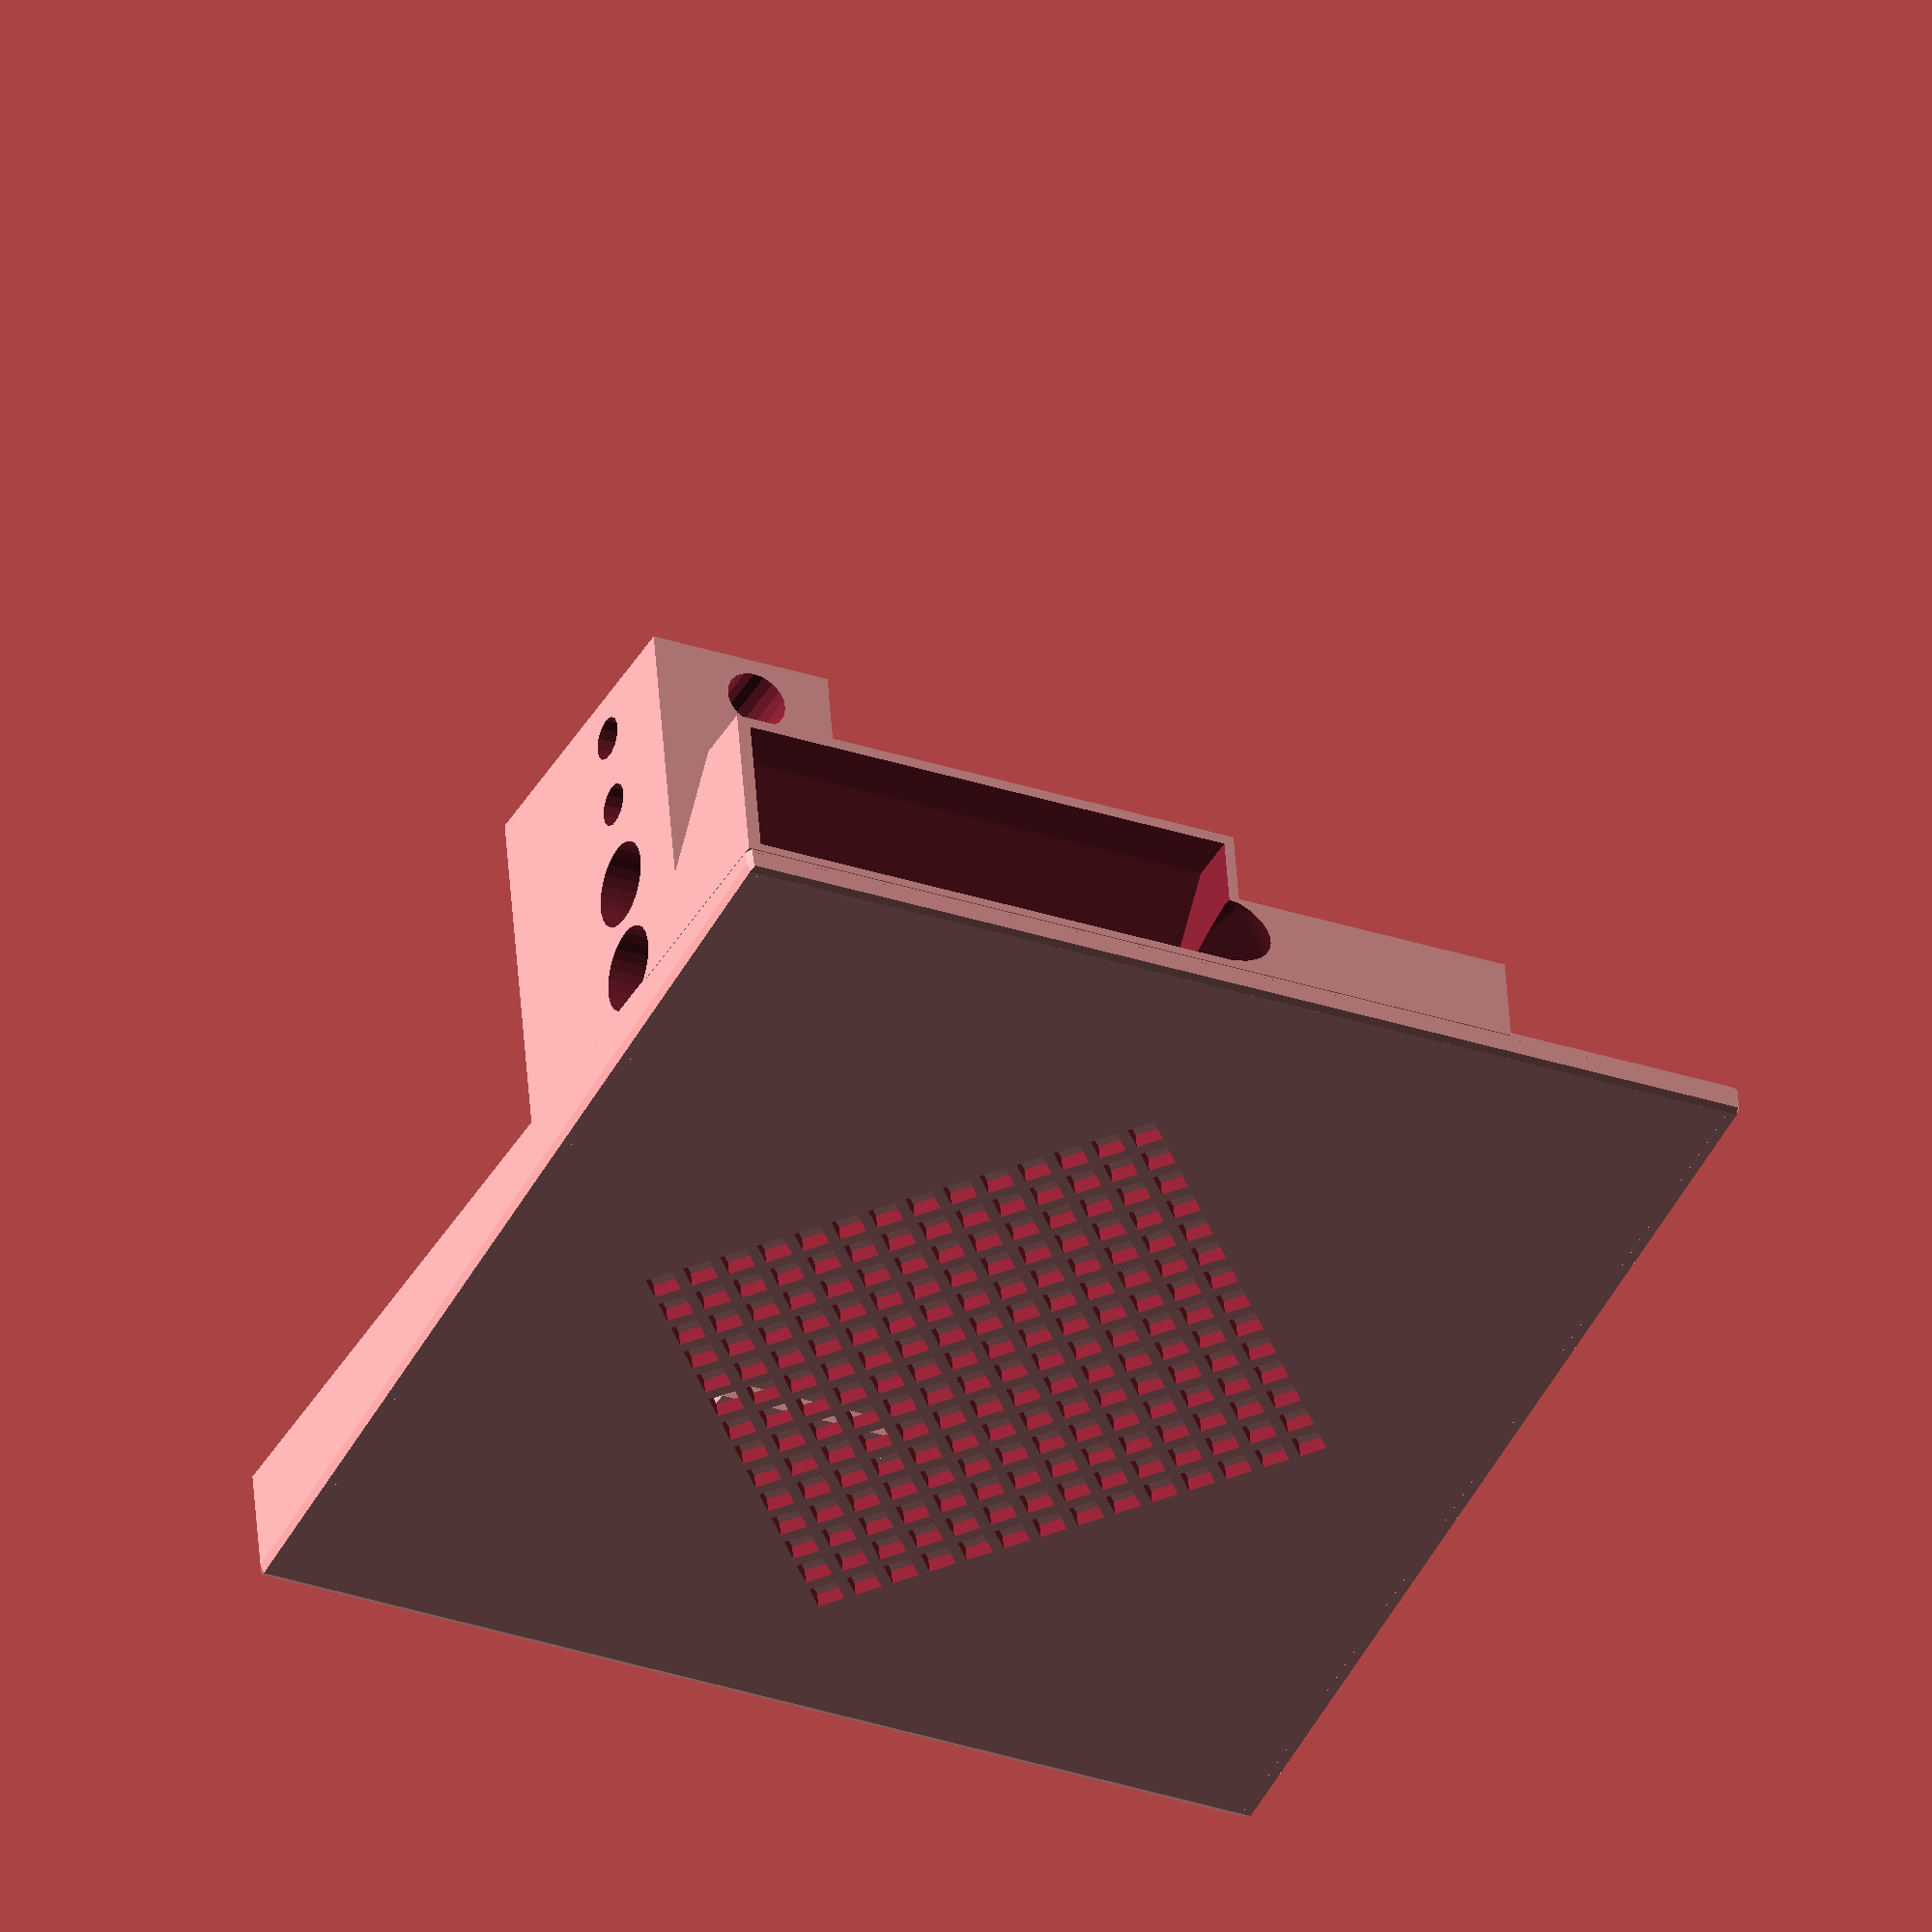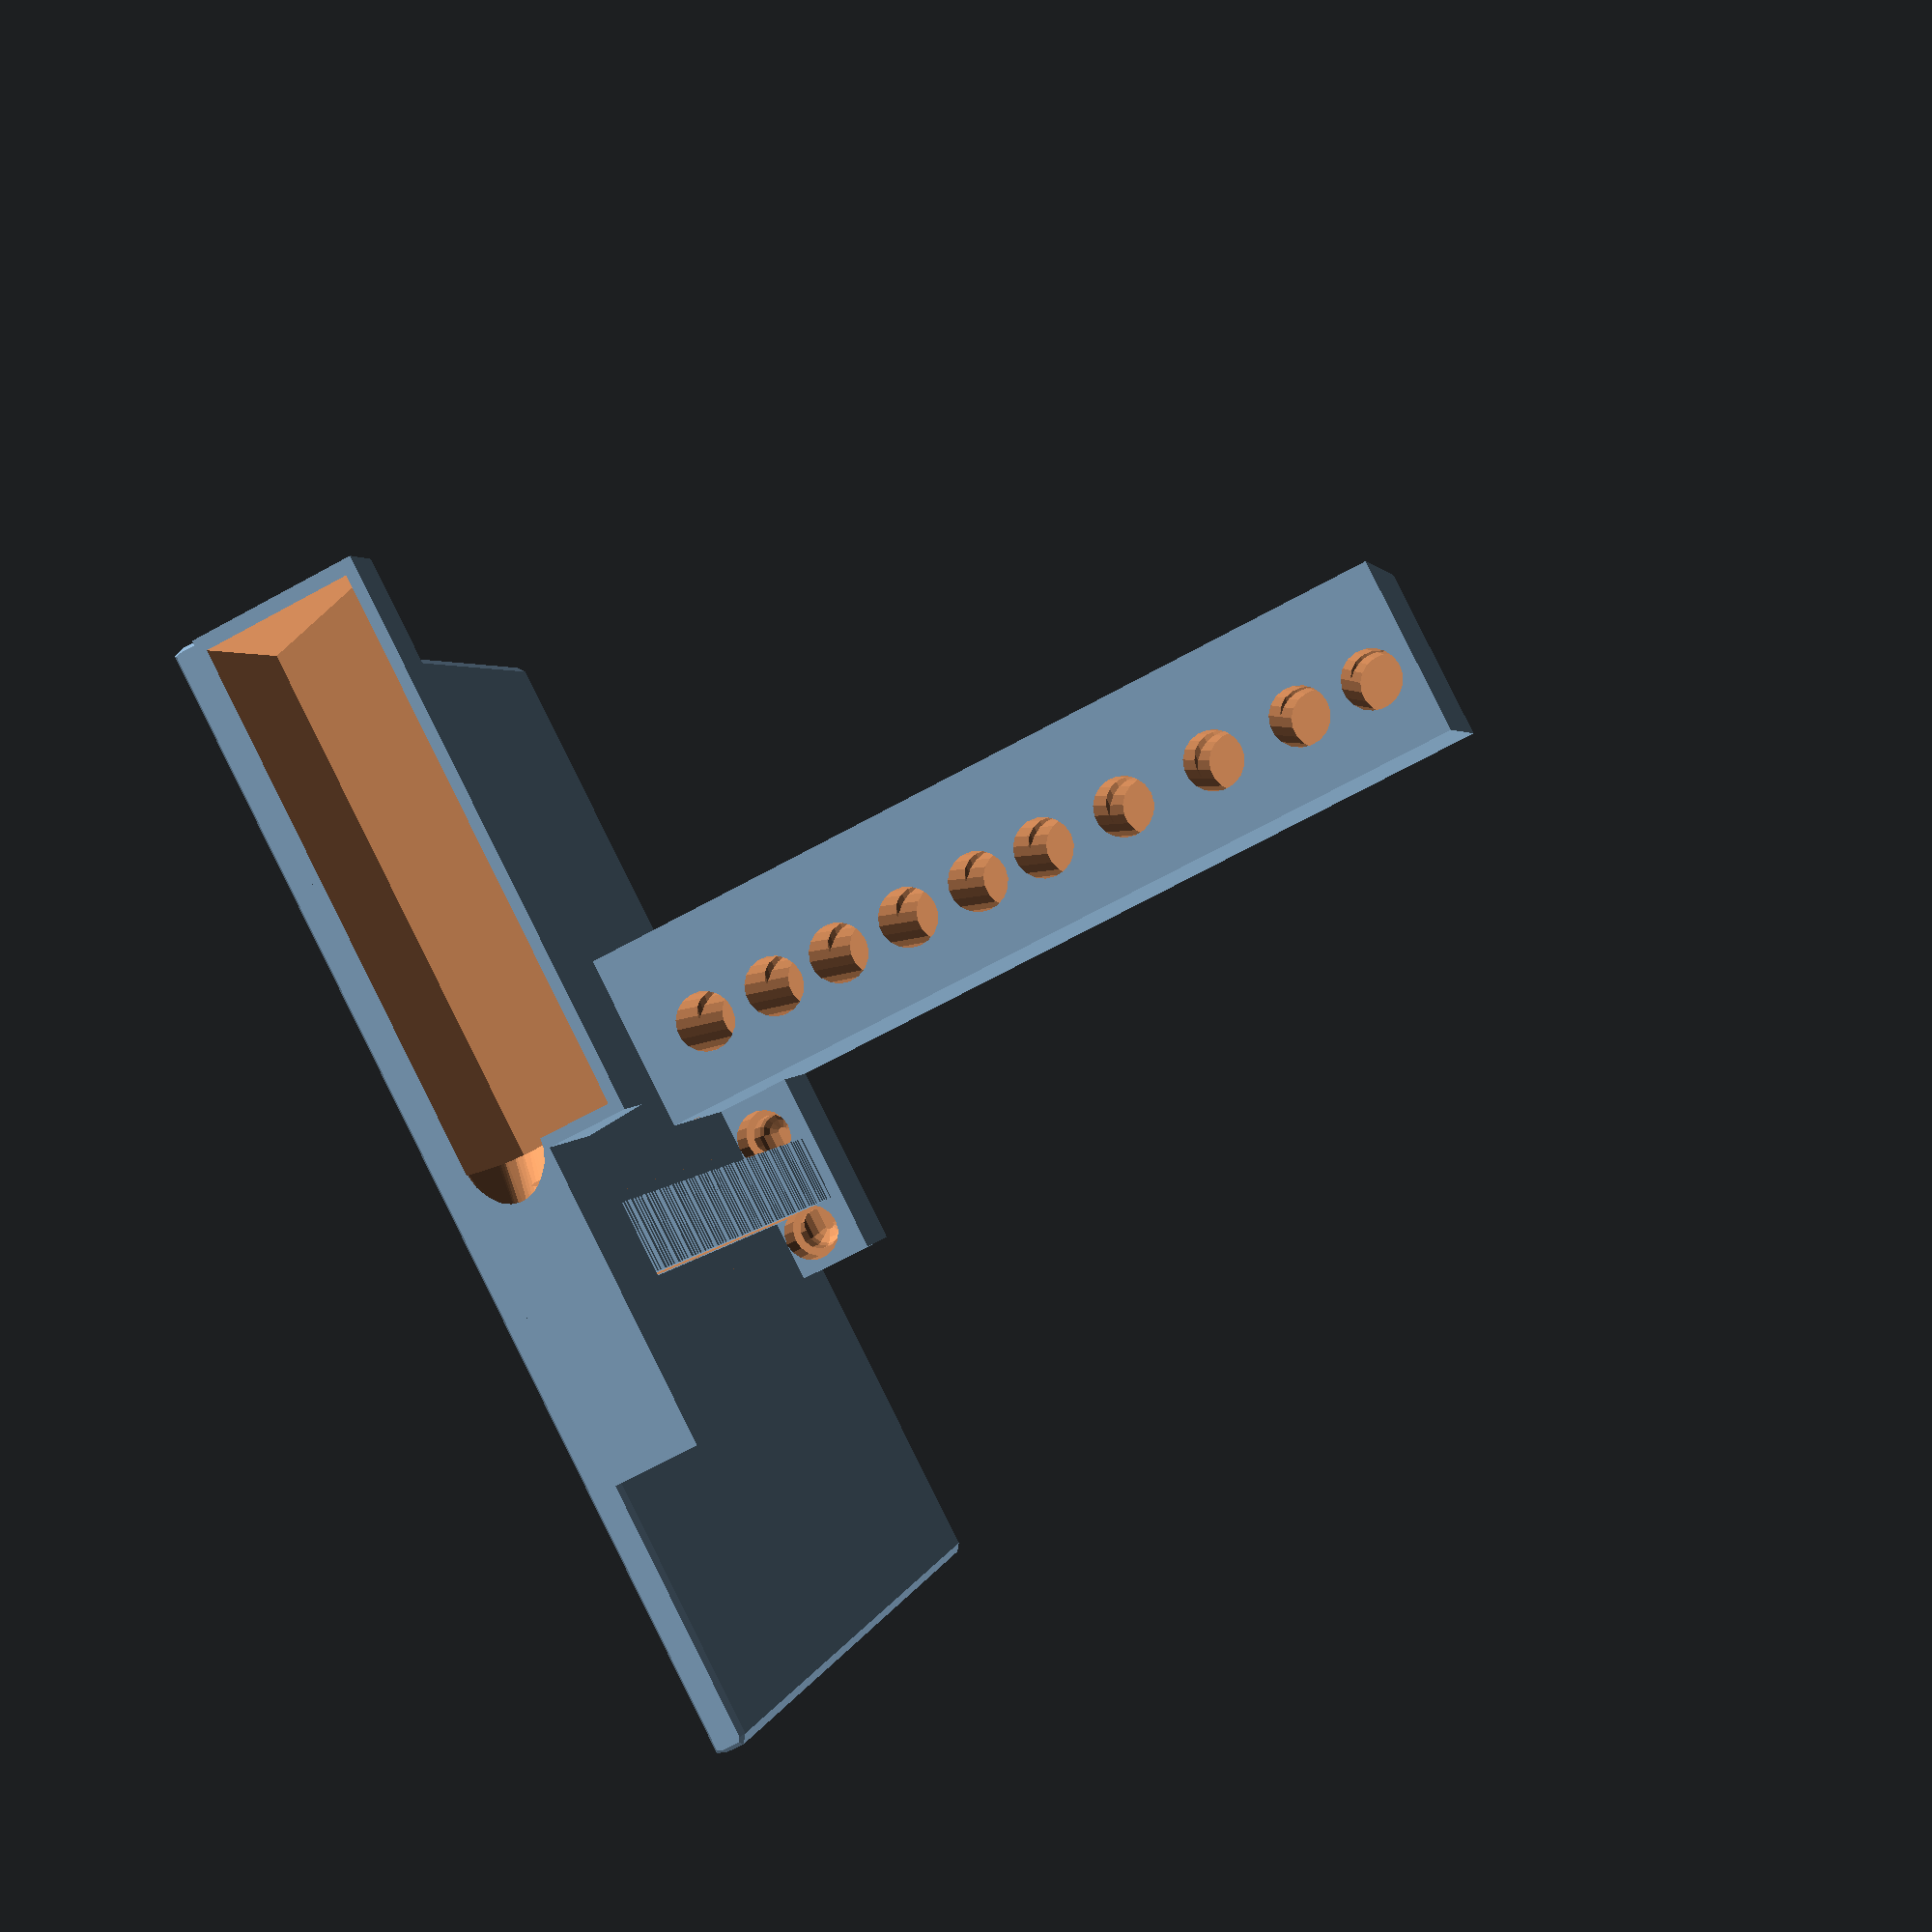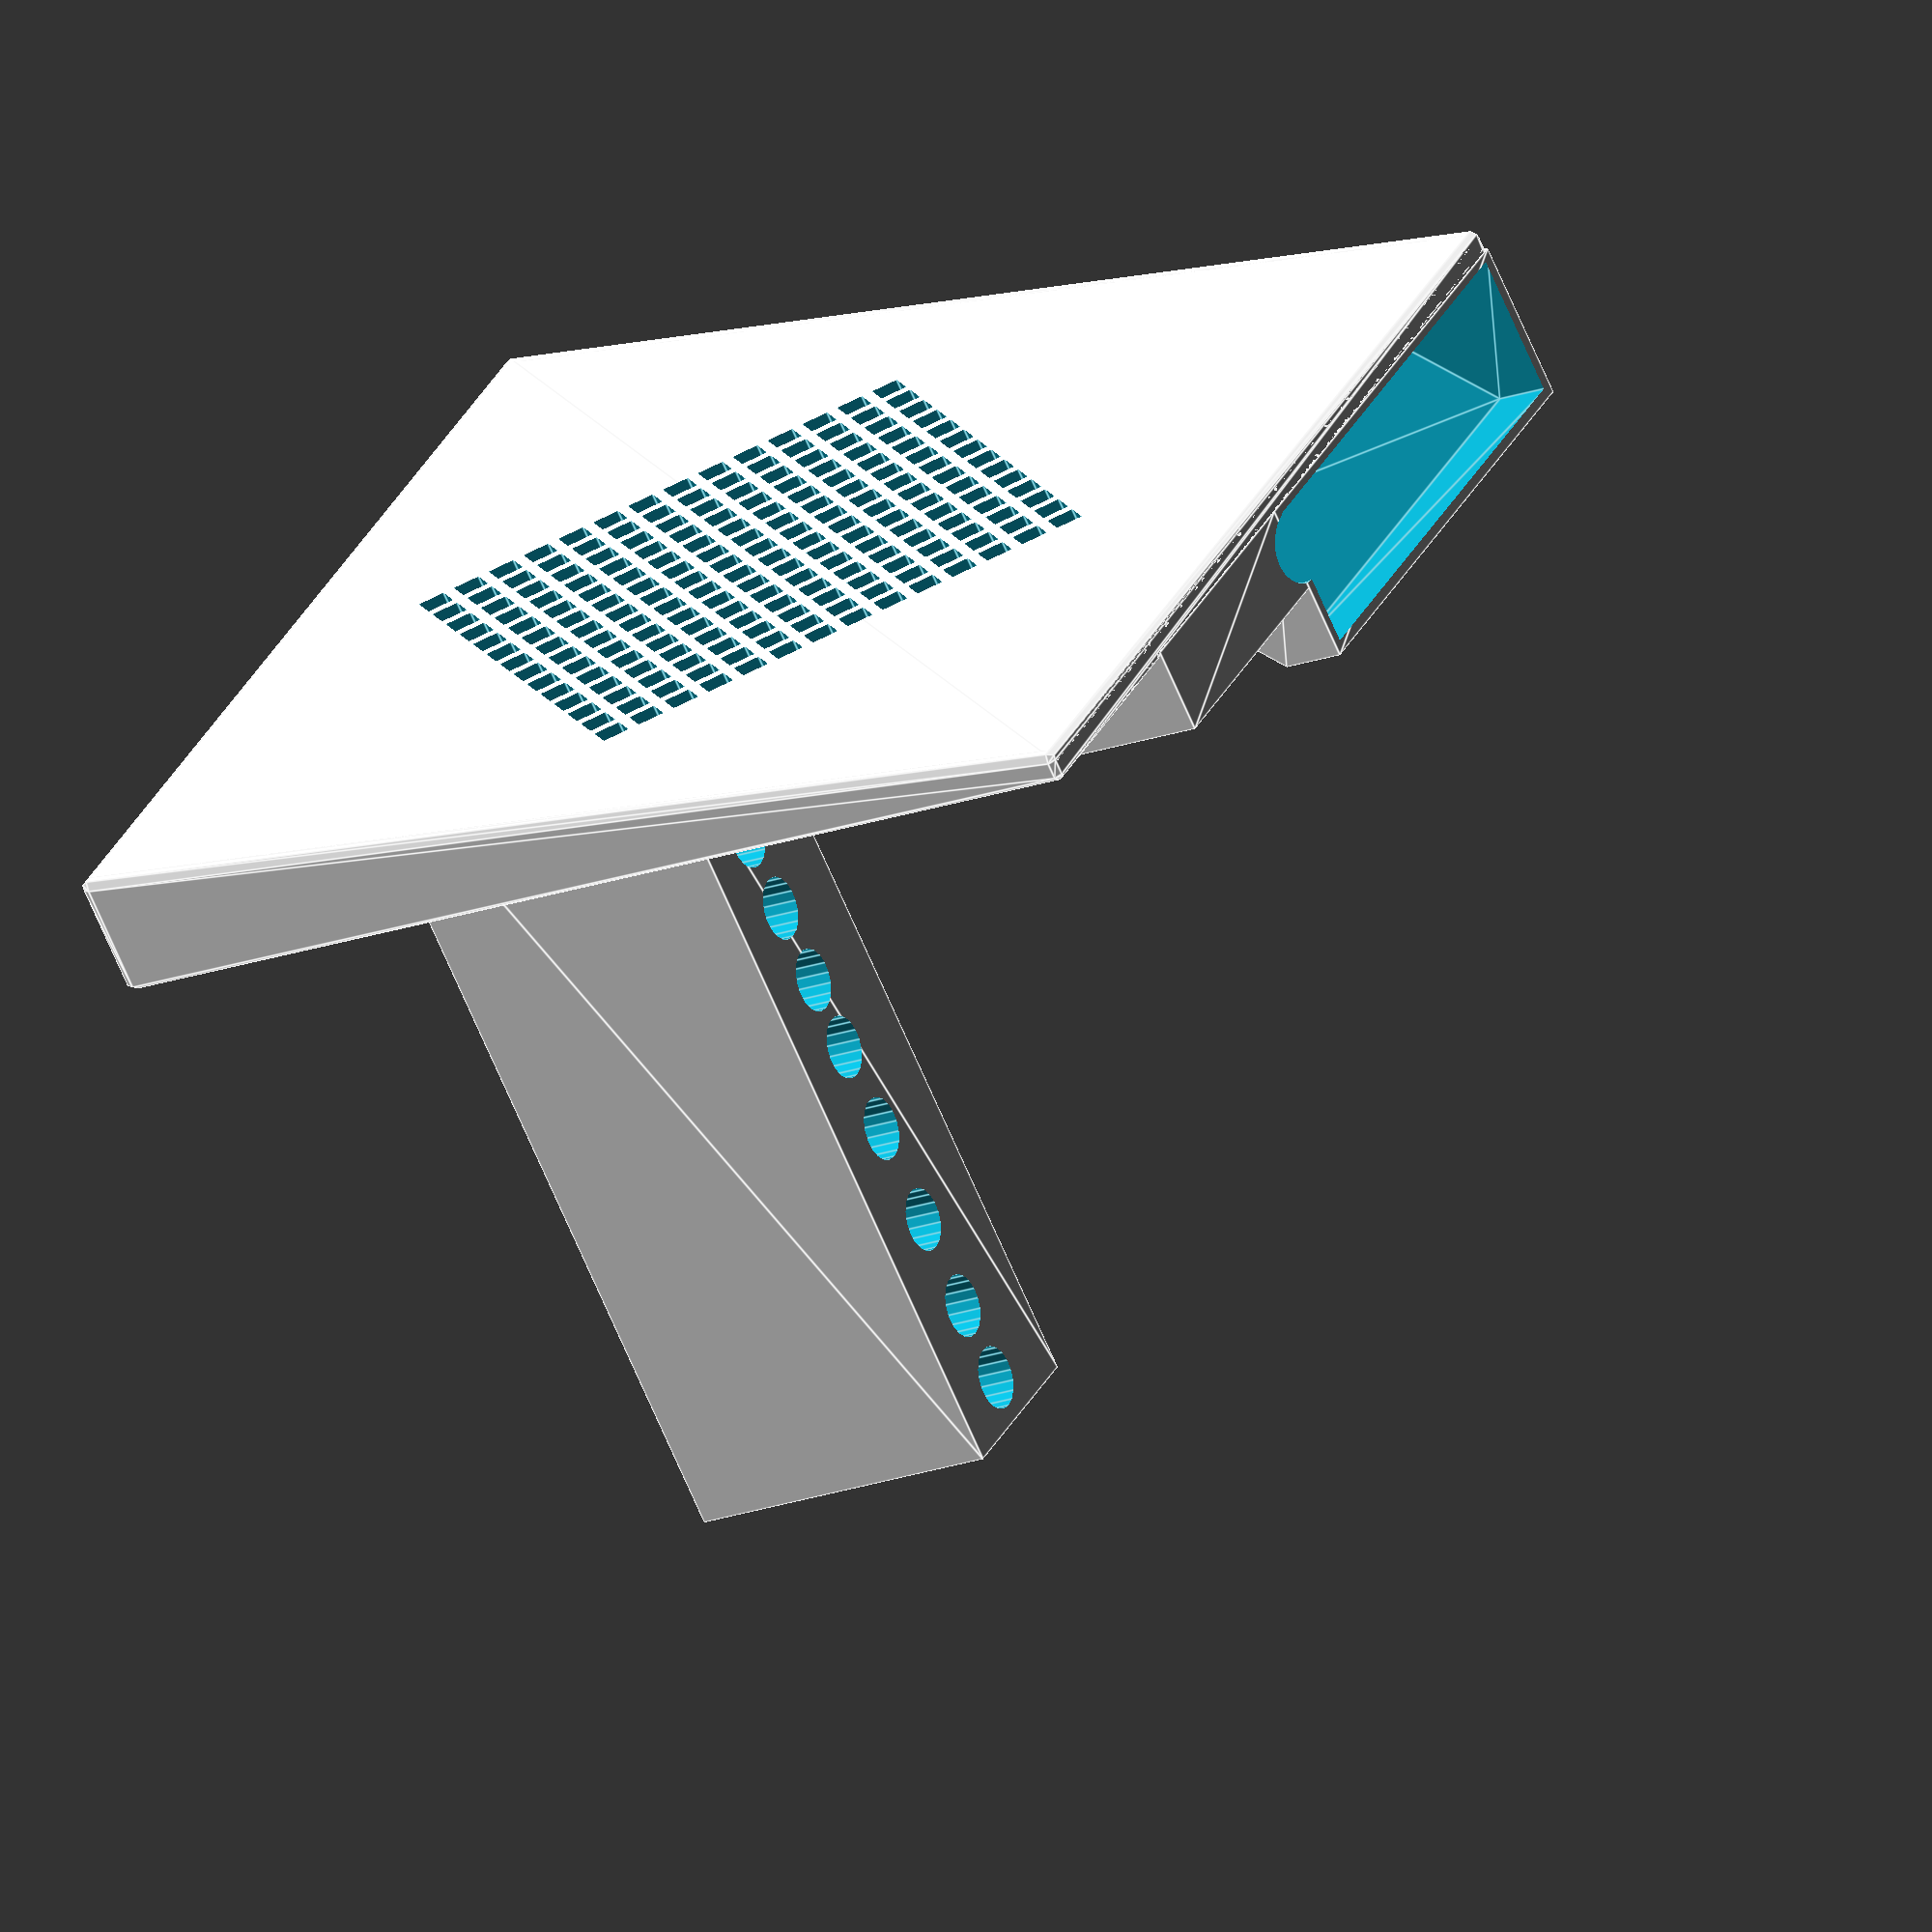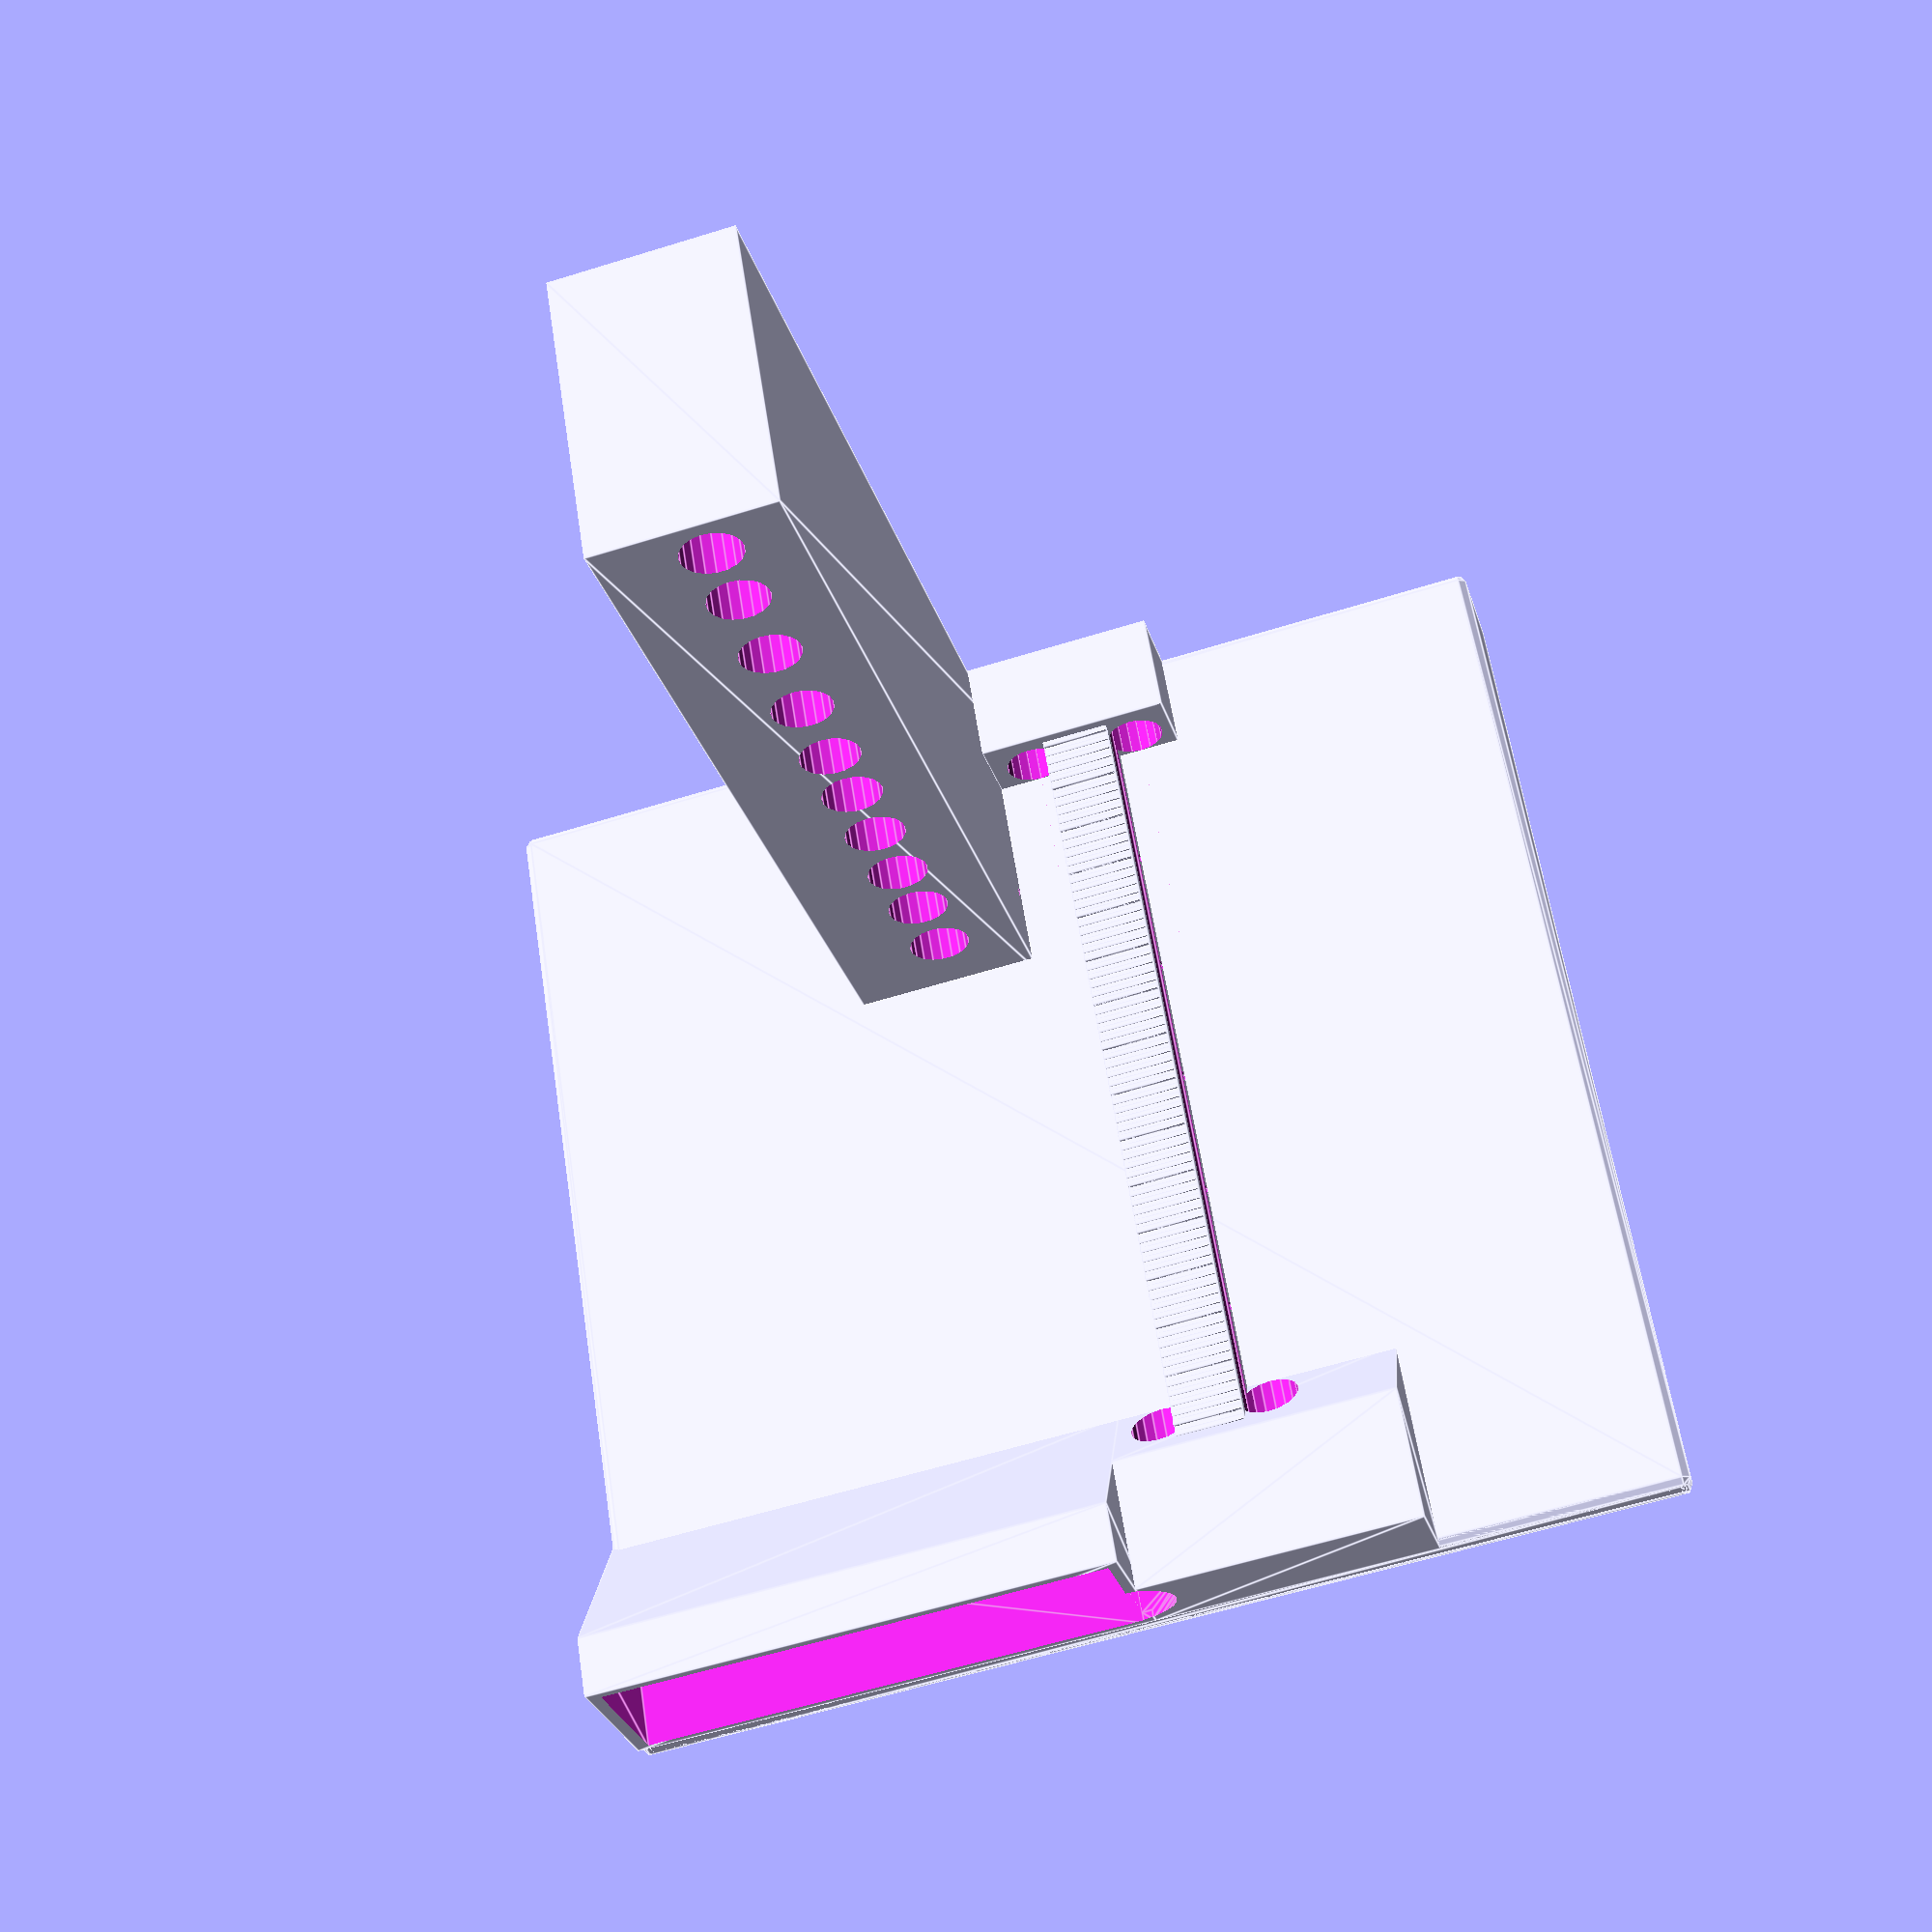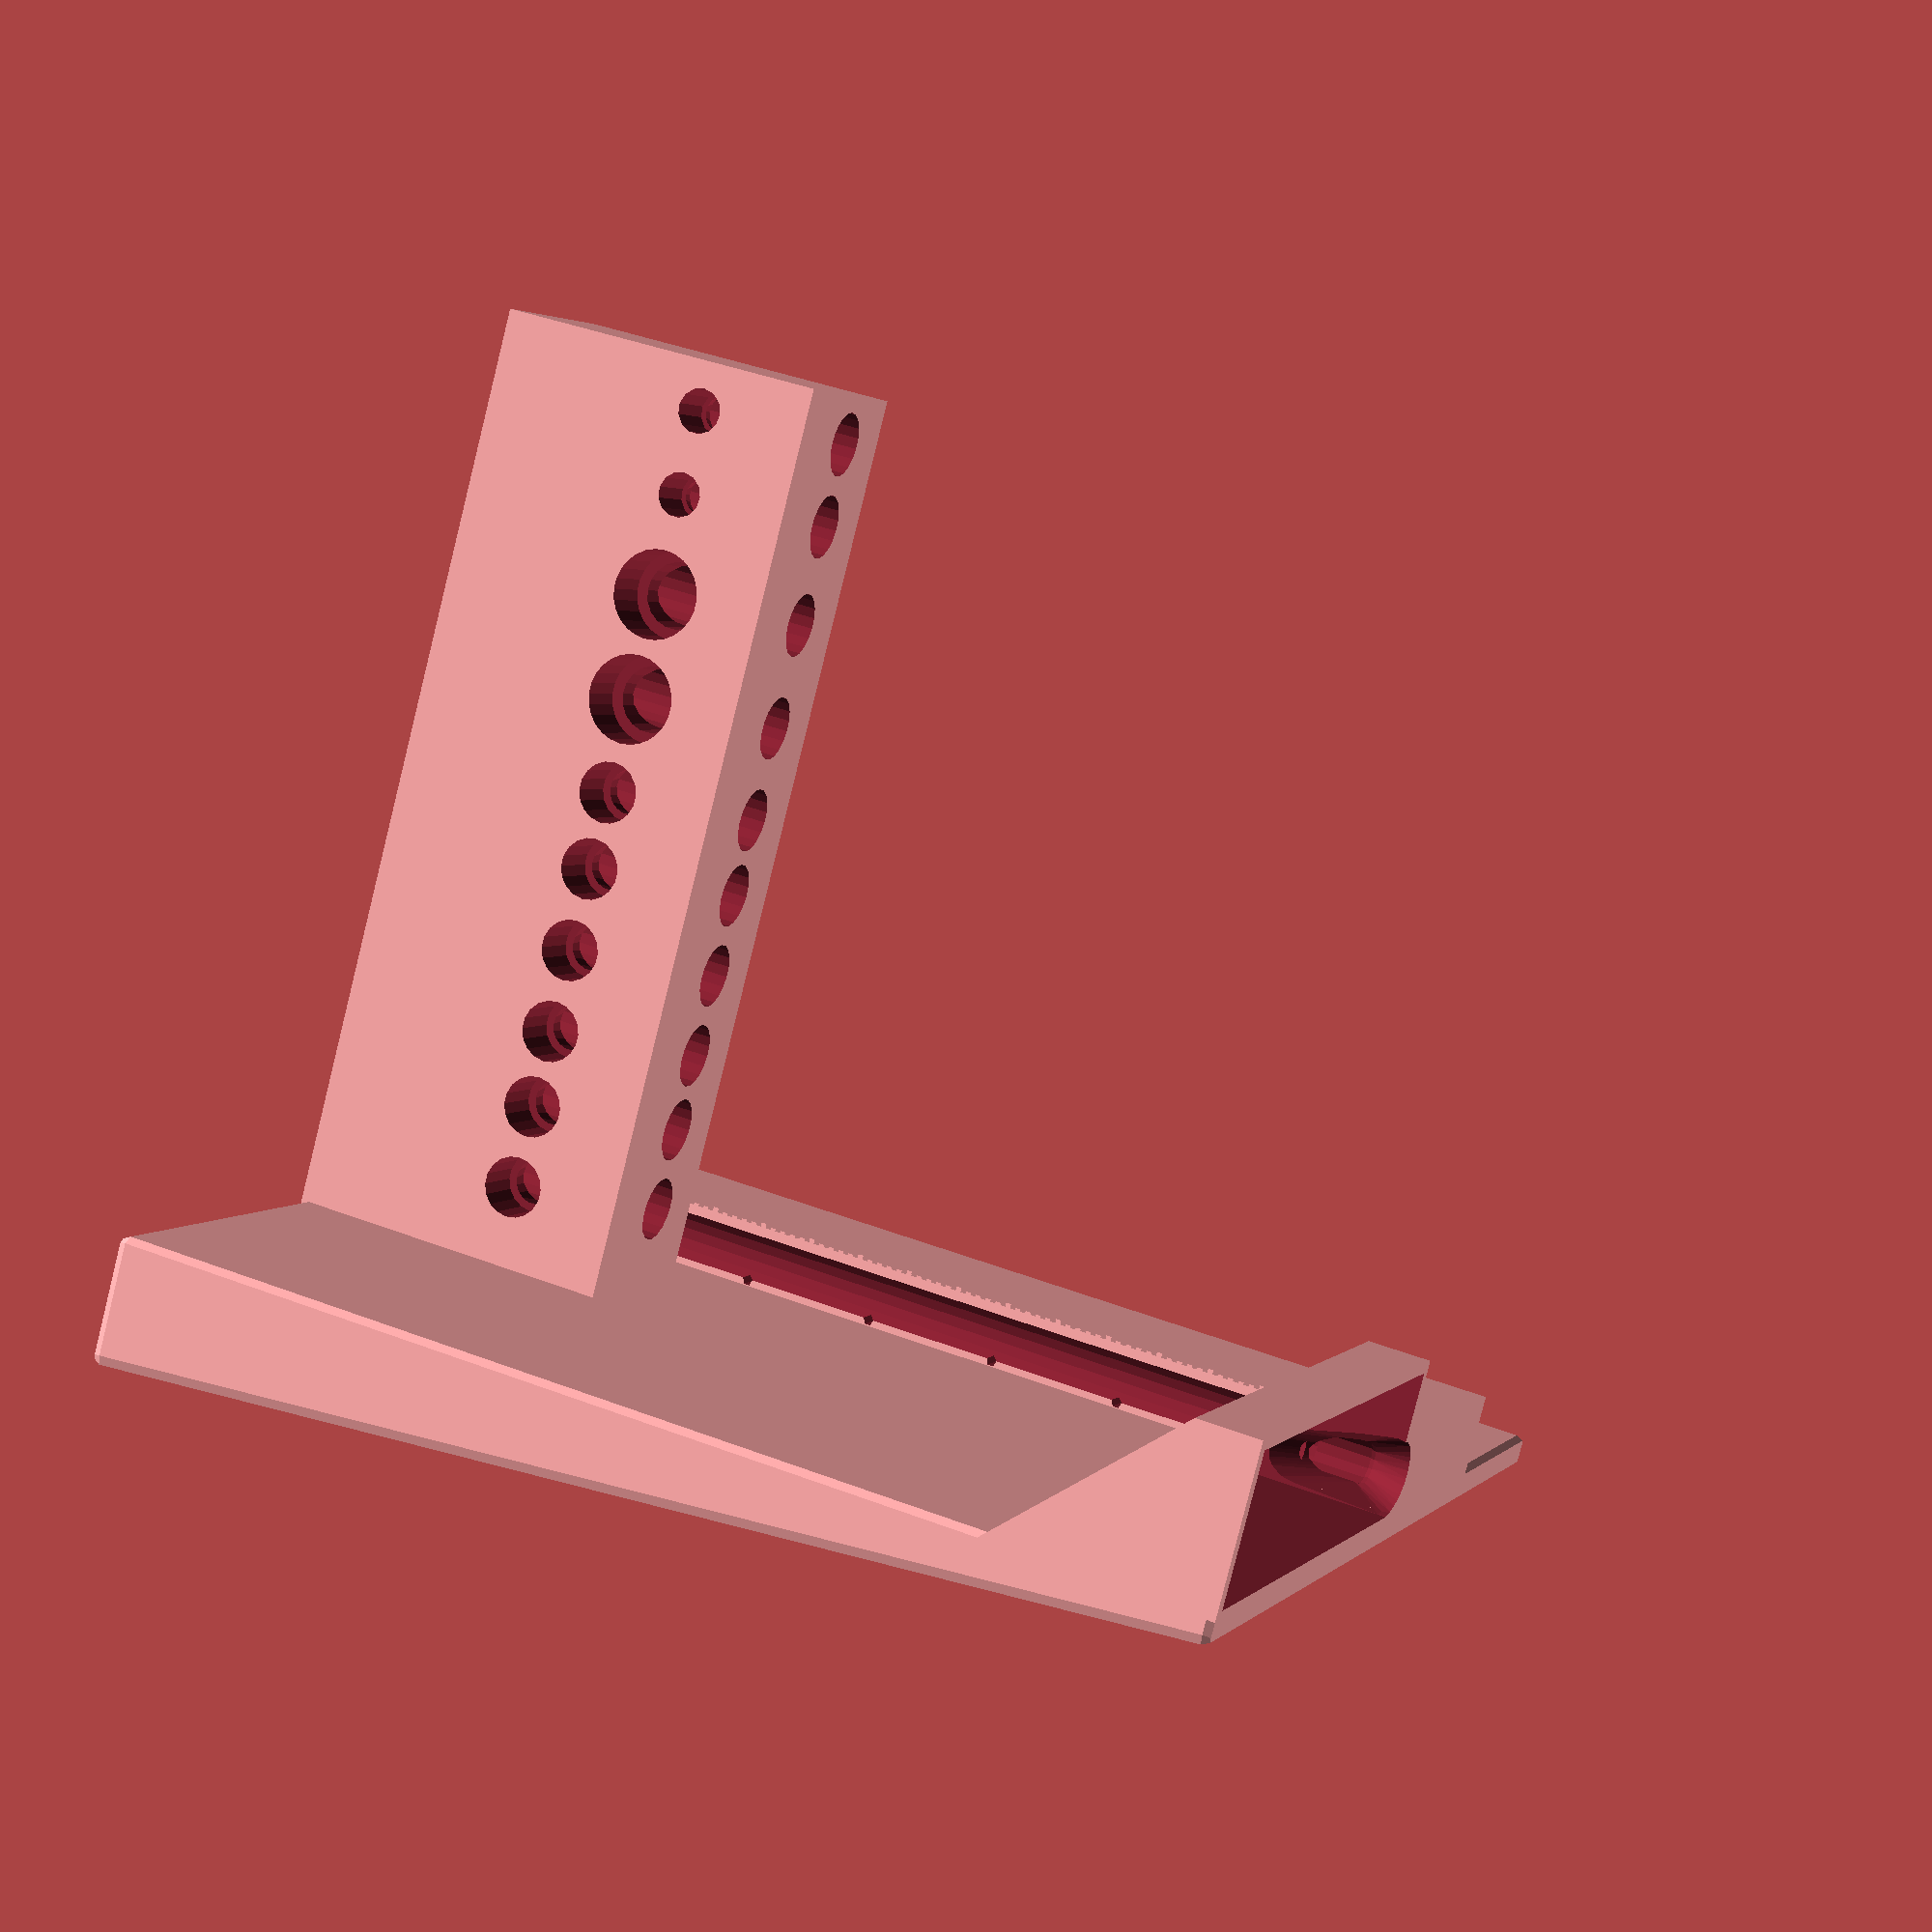
<openscad>

// outer and inner diameter of tube for the barometer
meter_diameter = [11, 8]; 

// outer and inner diameters of all tubes towards the pipes
tubes = [ [11, 8], [11, 8], [11, 8], [11, 8], [11, 8], [11, 8],       
[16, 12], [16, 12],
[8, 6], [8, 6]];

// outer diameter of wider valve pipe:
wideOuter = 11.6;
// inner diameter of narrower valve pipe:
narrowInner = 8.2; 

// from https://en.wikibooks.org/wiki/OpenSCAD_User_Manual/Tips_and_Tricks#Add_all_values_in_a_list
function add2(v) = [for(p=v) 1]*v;
    
// placements of valves/tubes in x-direction
tubes_X = [for (i= [0 : len(tubes) -1])           
    round(
        add2([ for (j = [0 : i])  max (tubes[j][0], wideOuter) ]) 
        - (tubes[i][0])/2   // back to the middle of the tube
        + 10                // distance to bellow
        + 3*i               // 3mm distance between pipes
    )
];

echo(tubes_X=tubes_X);

// bellow case
case_points = [ [0, -98.5, 1.5], [0, 98.5, 1.5], [0, -98.5, 200], [0, 98.5, 200], [-20, -98.5, 1.5], [-20, 98.5, 1.5], [-3, -98.5, 200], [-3, 98.5, 200] ];

// bellow case
difference(){
    union(){                           // plus
        union(){                                // case towards bellow
            hull(){                         // towards voice chest
                translate(case_points[0])sphere(1.5); 
                translate(case_points[1])sphere(1.5); 
                translate(case_points[2])sphere(1.5); 
                translate(case_points[3])sphere(1.5);
            };
            hull(){                         // floor
                translate(case_points[0])sphere(1.5); 
                translate(case_points[1])sphere(1.5); 
                translate(case_points[4])sphere(1.5); 
                translate(case_points[5])sphere(1.5);
            };   
            difference(){
                hull(){                         // towards bellow
                    translate(case_points[4])sphere(1.5); 
                    translate(case_points[5])sphere(1.5); 
                    translate(case_points[6])sphere(1.5); 
                    translate(case_points[7])sphere(1.5);
                };
                for (j = [3 : 16]) translate([0, -5*j, 5*j])
                    for (i = [3 : 16 ])
                        translate([-12, 5*i, 5*i]) rotate([45, 0 , 0]) cube([20, 5, 5], true);
                };
            hull(){                         // side
                translate(case_points[0])sphere(1.5); 
                translate(case_points[2])sphere(1.5); 
                translate(case_points[4])sphere(1.5);
                translate(case_points[6])sphere(1.5);
            };
            hull(){                         // side
                translate(case_points[1])sphere(1.5); 
                translate(case_points[3])sphere(1.5); 
                translate(case_points[5])sphere(1.5);
                translate(case_points[7])sphere(1.5);
            };
            hull(){                         // top
                translate(case_points[2])sphere(1.5); 
                translate(case_points[3])sphere(1.5); 
                translate(case_points[6])sphere(1.5);
                translate(case_points[7])sphere(1.5);
            };
        };
            rotate([90, 0, 0])
                linear_extrude(meter_diameter[0]*3.5 + 15) 
                    polygon(points = [
                        [0, 201.5], 
                        [0, 160], 
                        [meter_diameter[0] + 5, meter_diameter[0] + 165], 
                        [meter_diameter[0] + 5, 201.5]
                    ]);
        translate([0, 100, 0])
            rotate([90, 0, 0])
                linear_extrude(100) 
                    polygon(points = [
                        [0, 201.5], 
                        [0, 160], 
                        [30, 190], 
                        [30, 201.5]
                    ]);
        translate ([0, meter_diameter[0] * -2 - 15], 0)
            cube ([meter_diameter[0] + 5 , meter_diameter[0] * 2 + 15, 20], false);
        translate([0, -meter_diameter[0] - 14, meter_diameter[1]/2 +7.5])   //ruler
            cube([meter_diameter[0] +2, 13, 180], false);
        for (i= [0:2:200])
        translate([meter_diameter[0] +1.4, -meter_diameter[0] - 14, i])   //ruler
            cube([1, 13, 1], false);
        for (i= [0:10:200])
        translate([meter_diameter[0] +1.8, -meter_diameter[0] - 14, i])   //ruler
            cube([1, 13, 1], false);
        translate([-5, 0, 0])
            rotate([0, 90, 0])
                linear_extrude(tubes_X[len(tubes) -1] + wideOuter/2 + 8) 
                    polygon(points = [
                        [0, -0.1], 
                        [-60, 0], 
                        [-60, 35], 
                        [0, 35]
                    ]);
    };
    union(){                // minus
                            //tube holder  
        translate([meter_diameter[0]/2 + 1.5, -meter_diameter[0]/2 - 3, meter_diameter[1]/2 +7.5])
            cylinder (170, meter_diameter[0]/2, meter_diameter[0]/2);
        translate([meter_diameter[0]/2 + 1.5, -meter_diameter[0]*1.5 - 13, meter_diameter[1]/2 +7.5])
            cylinder (170, meter_diameter[0]/2, meter_diameter[0]/2);
        translate([meter_diameter[0]/2 + 1.5, -meter_diameter[0]/2 - 3, meter_diameter[1]/2 +2])
            cylinder (6, meter_diameter[1]/2, meter_diameter[1]/2);
        translate([meter_diameter[0]/2 + 1.5, -meter_diameter[0]*1.5 - 13, meter_diameter[1]/2 +2])
            cylinder (6, meter_diameter[1]/2, meter_diameter[1]/2);
        hull(){
            translate([meter_diameter[0]/2 + 1.5, -meter_diameter[0]*1.5 - 13, meter_diameter[1]/2 +2])
                sphere(meter_diameter[1]/2);
            translate([meter_diameter[0]/2 + 1.5, -meter_diameter[0]/2 - 3, meter_diameter[1]/2 +2])
                sphere(meter_diameter[1]/2);
        };
        for (i = [1 : 5])
            translate([2.5, 0, 25*i + 20])
                rotate ([90, 0, 0]) cylinder(50, 1, 1, false);

        translate([meter_diameter[0]/2 + 1.5, -meter_diameter[0]/2 - 3, 191 - meter_diameter[1]/2 - meter_diameter[1]/2])
            cylinder (10, meter_diameter[1]/2, meter_diameter[1]/2);
        translate([meter_diameter[0]/2 + 1.5, -meter_diameter[0]*1.5 - 13, 191 - meter_diameter[1]/2 - meter_diameter[1]/2])
            cylinder (10, meter_diameter[1]/2, meter_diameter[1]/2);
        translate([meter_diameter[0]/2 + 1.5, -meter_diameter[0]/2 - 3, 163 - meter_diameter[1]/2 - meter_diameter[1]/2])
            cylinder (28.01, meter_diameter[0]/2, meter_diameter[0]/2);
        translate([meter_diameter[0]/2 + 1.5, -meter_diameter[0]*1.5 - 13, 165 - meter_diameter[1]/2 - meter_diameter[1]/2])
            cylinder (30.01, meter_diameter[0]/2, meter_diameter[0]/2);
    hull(){
        translate([meter_diameter[0]/2 + 3, 2, 200])
            sphere(meter_diameter[0]/2 + 1.5);
        translate([meter_diameter[0]/2 + 1.5, 10, 178.5])
            sphere(meter_diameter[0]/2);
        translate([meter_diameter[0]/2 + 1.5, -meter_diameter[0]/2 - 3, 200 - meter_diameter[1]/2 - meter_diameter[1]/2])
            sphere(meter_diameter[1]/2);
    };    
    hull(){
        translate([meter_diameter[0]/2 + 1.5, -meter_diameter[0]*1.5 - 13, 200 - meter_diameter[1]/2 - meter_diameter[1]/2])
            sphere(meter_diameter[1]/2);
        translate([meter_diameter[0]/2 + 1.5, -meter_diameter[0]*2.5 - 15, 200 - meter_diameter[1]/2 - meter_diameter[1]/2])
            sphere(meter_diameter[1]/2);        
    };
    hull(){
        translate([meter_diameter[0]/2 + 1.5, -meter_diameter[0]*2.5 - 15, 200 - meter_diameter[1]/2 - meter_diameter[1]/2])
            sphere(meter_diameter[1]/2);  
        translate([- 2, -meter_diameter[0]*2.5 - 15, 165])
        rotate([0, 90, 0])
            cylinder (0.01, meter_diameter[0], meter_diameter[0]);
    }; 
        
        translate([0, 97.5, 0])
        rotate([90, 0, 0])
        linear_extrude(95.5) 
            polygon(points = [
                [1.5, 202], 
                [1.5, 165], 
                [28, 192], 
                [28, 202]
            ]);
    
    for (i = [0 : len(tubes) -1])
        translate ([tubes_X[i], 15, 20]) cylinder(50, wideOuter/2, wideOuter/2, false);            
    
    translate([-5, 0, 0])
        rotate([0, 90, 0])
            linear_extrude(tubes_X[len(tubes) -1] + wideOuter/2 + 5) 
                polygon(points = [
                    [-1.5, 1.5], 
                    [-1.5, 28.5], 
                    [-20.05, 15 + wideOuter*0.4], 
                    [-20.05, 15 - wideOuter*0.4]
                ]);
    
    for (i = [0 : len(tubes) -1])
    translate ([tubes_X[i], 45, 40]) rotate ([90, 0, 0]) cylinder(20, tubes[i][0]/2, tubes[i][0]/2, false);
    
    for (i = [0 : len(tubes) -1])
    translate ([tubes_X[i], 25.5, 40]) rotate ([90, 0, 0]) cylinder(11, tubes[i][1]/2, wideOuter/2, false);
    };
};

/*
todo:
rendert nicht richtig, irgendwas ist komisch hier
code besser kommentieren
*/
</openscad>
<views>
elev=219.3 azim=85.4 roll=206.5 proj=o view=wireframe
elev=177.8 azim=153.0 roll=170.1 proj=p view=solid
elev=200.1 azim=224.2 roll=236.6 proj=o view=edges
elev=301.1 azim=254.3 roll=351.4 proj=p view=edges
elev=319.6 azim=304.8 roll=295.1 proj=p view=solid
</views>
